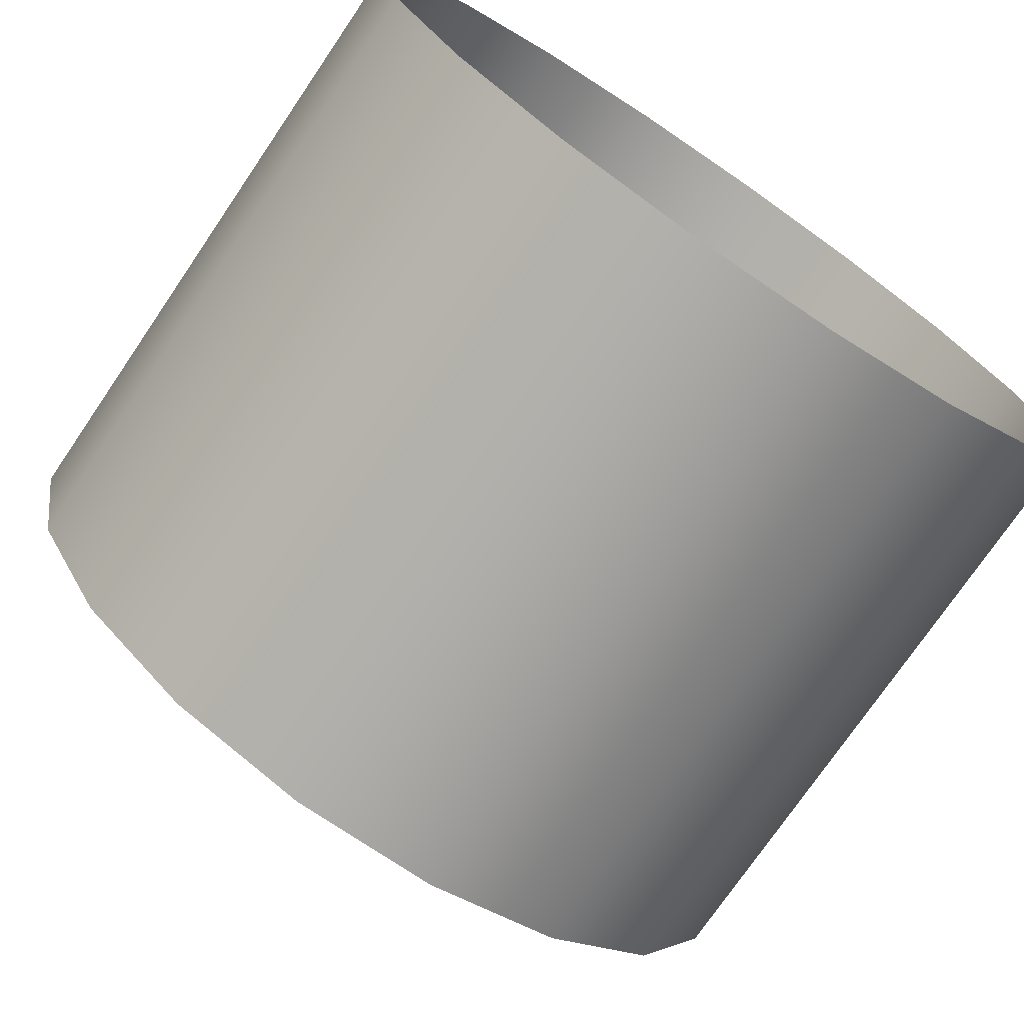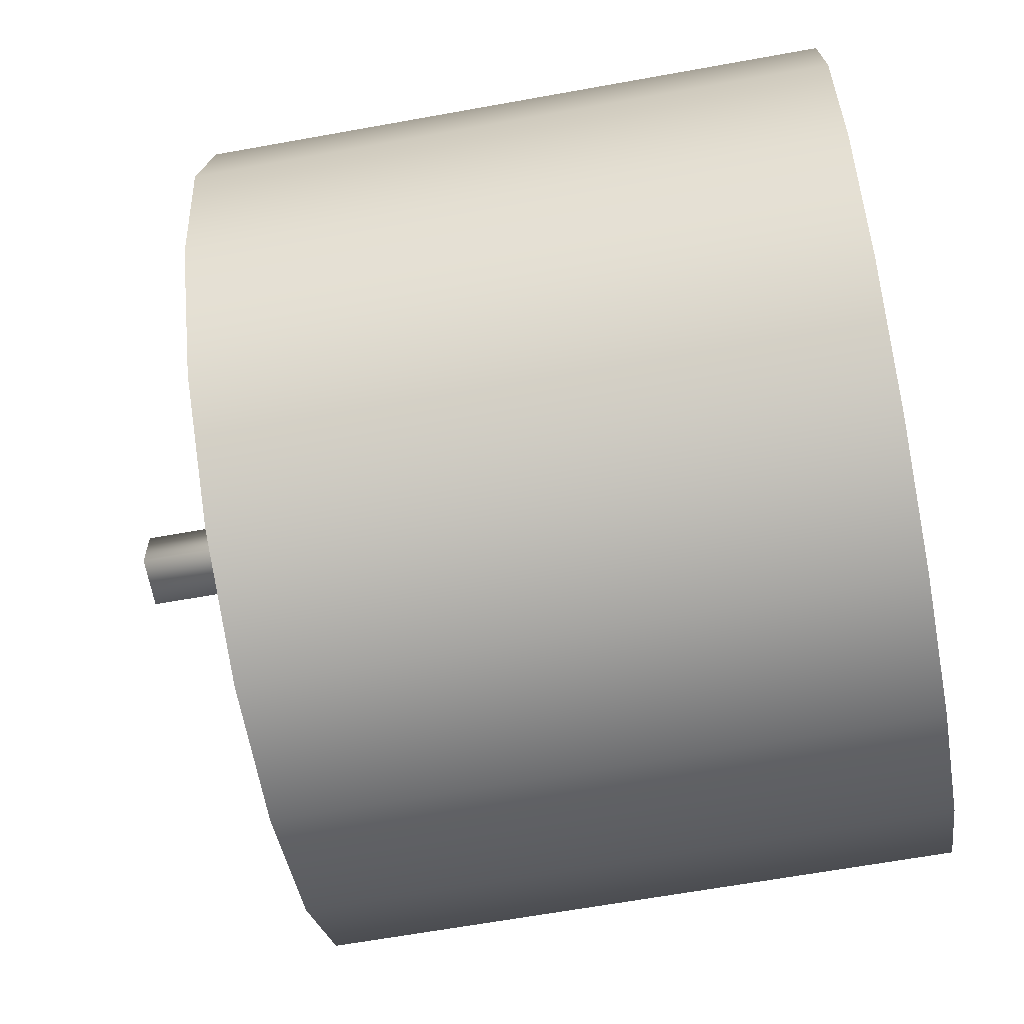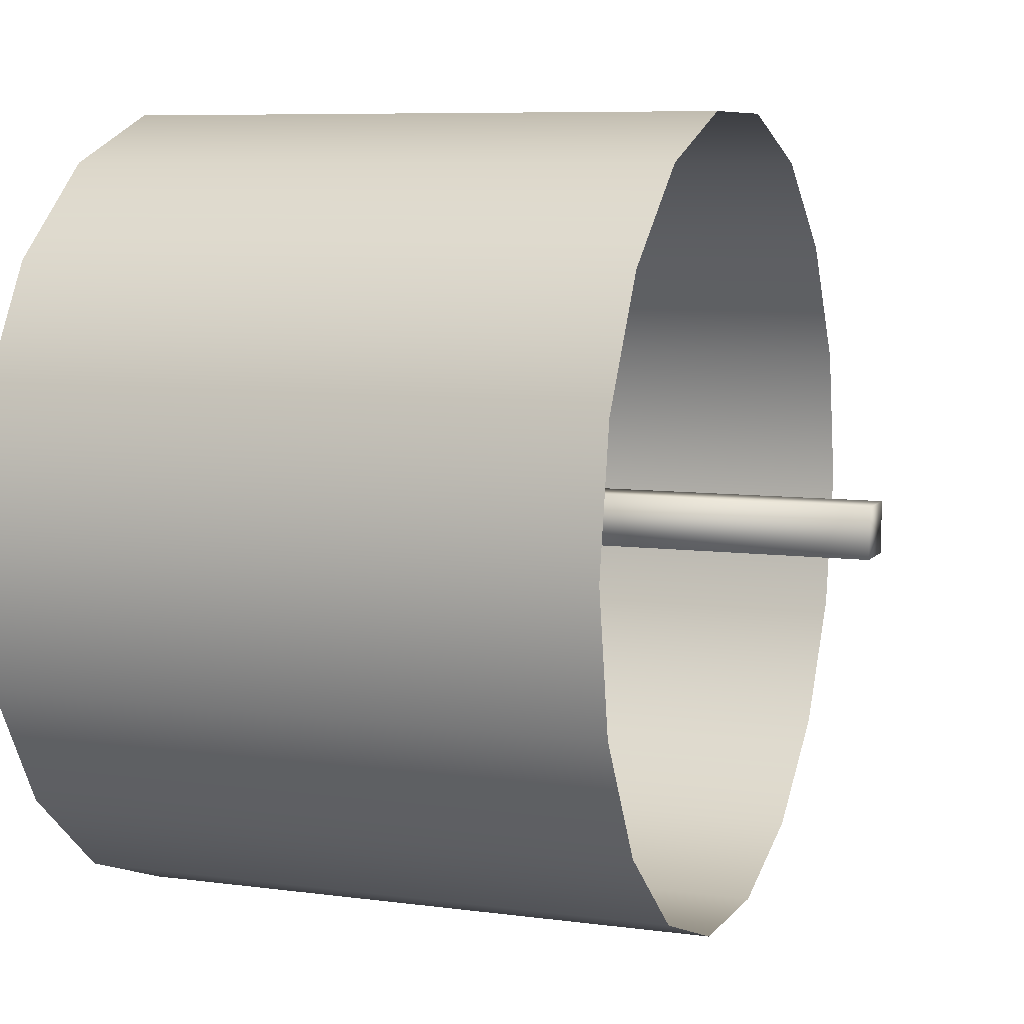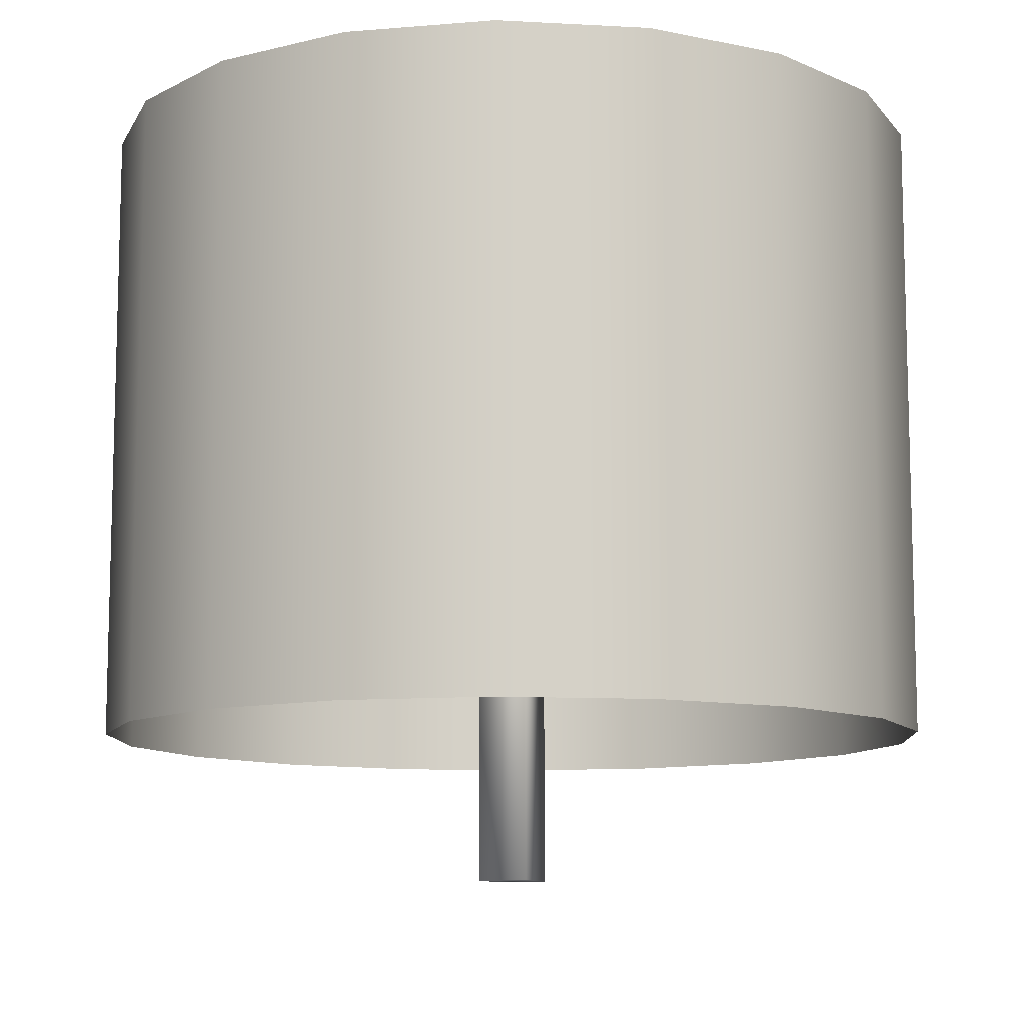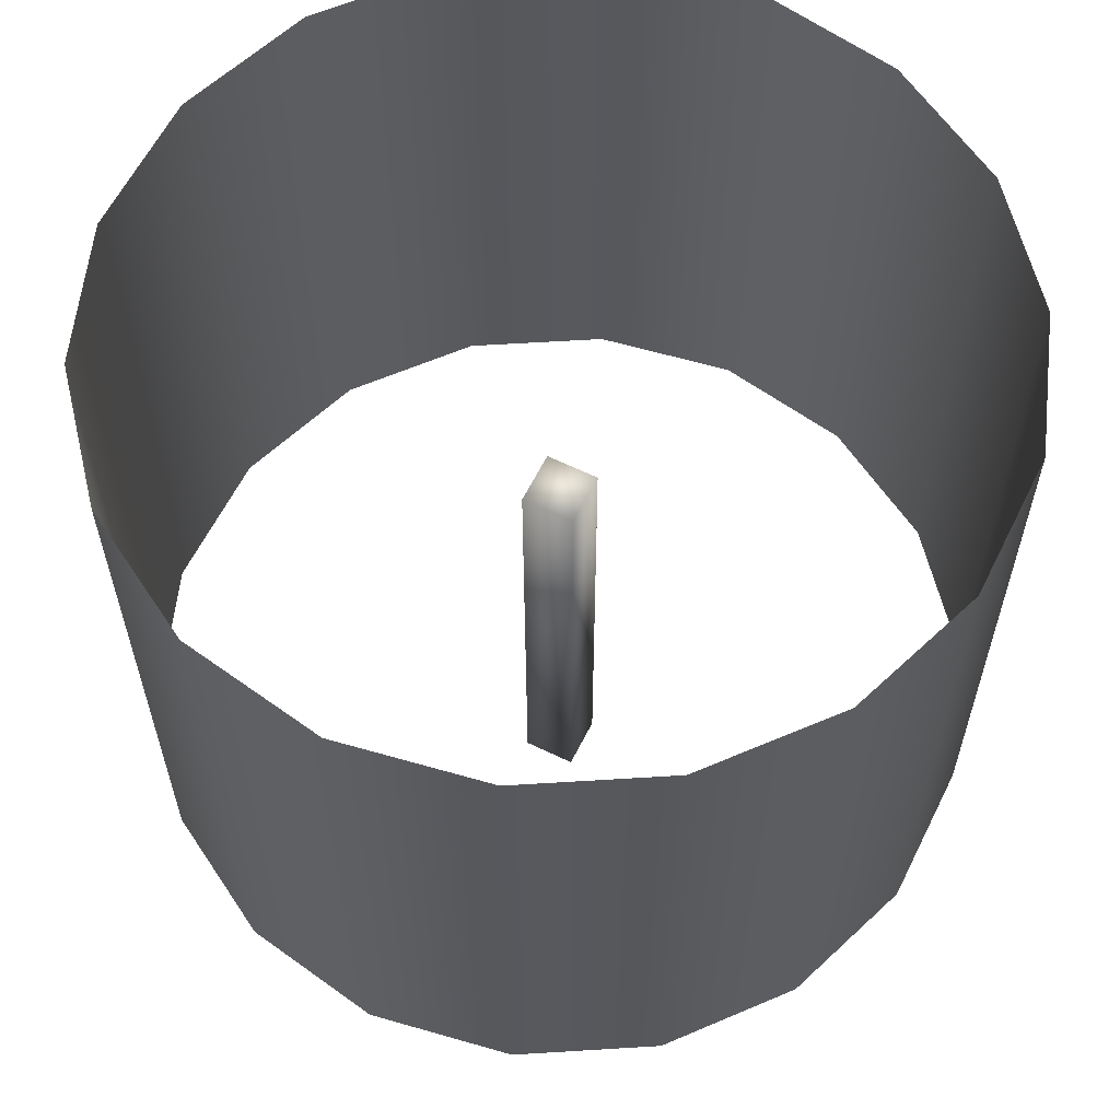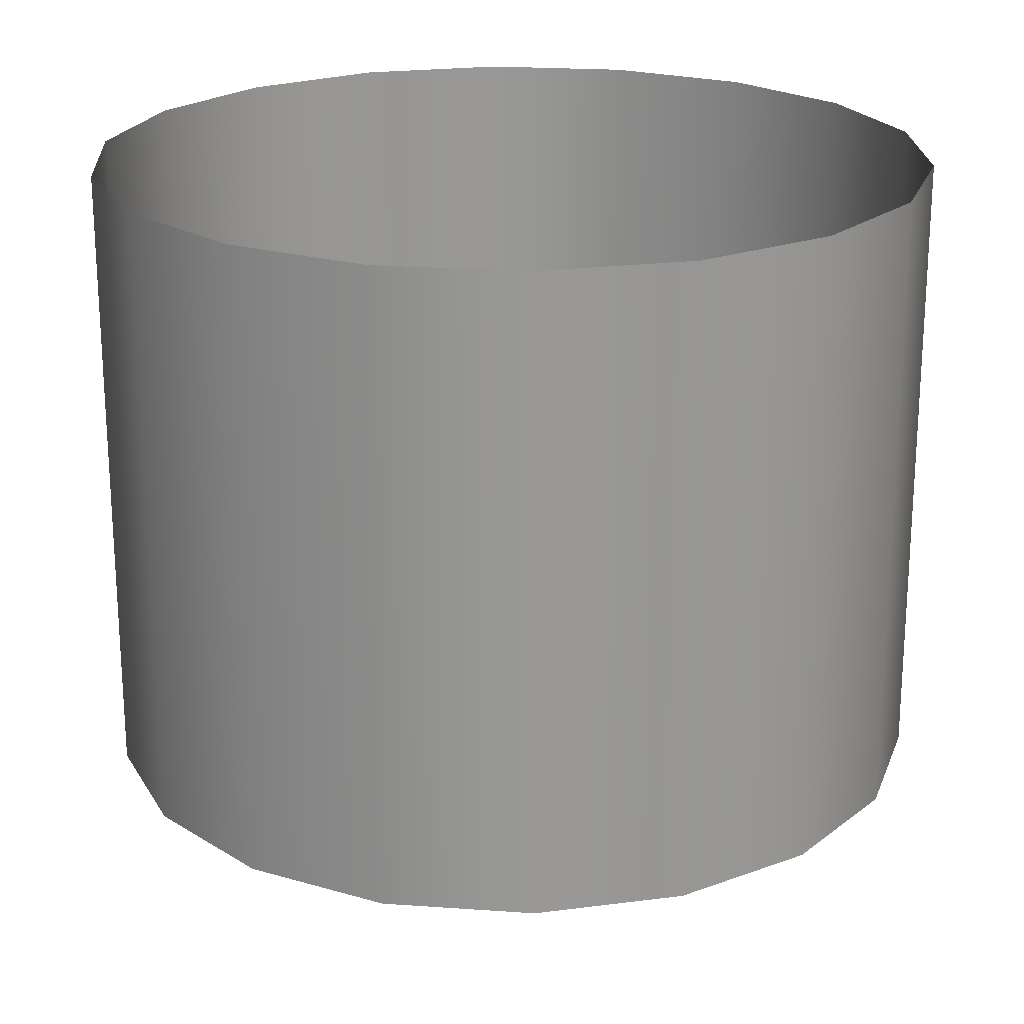
<metadata>
{"format":"obj","ext":"obj","renderer":"f3d","projection":"perspective","resolution":1024,"background":"white","views":[{"elev":-74.2,"azim":145.8,"up":"+Z"},{"elev":-63.7,"azim":100.4,"up":"+Z"},{"elev":7.6,"azim":-69.1,"up":"+Z"},{"elev":-10.2,"azim":112.1,"up":"+Y"},{"elev":60.9,"azim":116.4,"up":"+Y"},{"elev":21.7,"azim":-152.9,"up":"+Y"}]}
</metadata>
<code>
v  7.589 62.4 -0.6207
v  7.106 62.4 -3.357
v  7.106 64.8 -3.357
v  7.589 64.8 -0.6207
v  5.717 62.4 -5.763
v  5.717 64.8 -5.763
v  3.589 62.4 -7.549
v  3.589 64.8 -7.549
v  0.978 62.4 -8.499
v  0.978 64.8 -8.499
v  -1.8 62.4 -8.499
v  -1.8 64.8 -8.499
v  -4.411 62.4 -7.549
v  -4.411 64.8 -7.549
v  -6.54 62.4 -5.763
v  -6.54 64.8 -5.763
v  -7.929 62.4 -3.357
v  -7.929 64.8 -3.357
v  -8.411 62.4 -0.6207
v  -8.411 64.8 -0.6207
v  -7.929 62.4 2.115
v  -7.929 64.8 2.115
v  -6.54 62.4 4.522
v  -6.54 64.8 4.522
v  -4.411 62.4 6.308
v  -4.411 64.8 6.308
v  -1.8 62.4 7.258
v  -1.8 64.8 7.258
v  0.978 62.4 7.258
v  0.978 64.8 7.258
v  3.589 62.4 6.308
v  3.589 64.8 6.308
v  5.717 62.4 4.522
v  5.717 64.8 4.522
v  7.106 62.4 2.115
v  7.106 64.8 2.115
v  7.106 67.2 -3.357
v  7.589 67.2 -0.6207
v  5.717 67.2 -5.763
v  3.589 67.2 -7.549
v  0.978 67.2 -8.499
v  -1.8 67.2 -8.499
v  -4.411 67.2 -7.549
v  -6.54 67.2 -5.763
v  -7.929 67.2 -3.357
v  -8.411 67.2 -0.6207
v  -7.929 67.2 2.115
v  -6.54 67.2 4.522
v  -4.411 67.2 6.308
v  -1.8 67.2 7.258
v  0.978 67.2 7.258
v  3.589 67.2 6.308
v  5.717 67.2 4.522
v  7.106 67.2 2.115
v  7.106 69.6 -3.357
v  7.589 69.6 -0.6207
v  5.717 69.6 -5.763
v  3.589 69.6 -7.549
v  0.978 69.6 -8.499
v  -1.8 69.6 -8.499
v  -4.411 69.6 -7.549
v  -6.54 69.6 -5.763
v  -7.929 69.6 -3.357
v  -8.411 69.6 -0.6207
v  -7.929 69.6 2.115
v  -6.54 69.6 4.522
v  -4.411 69.6 6.308
v  -1.8 69.6 7.258
v  0.978 69.6 7.258
v  3.589 69.6 6.308
v  5.717 69.6 4.522
v  7.106 69.6 2.115
v  7.106 72 -3.357
v  7.589 72 -0.6207
v  5.717 72 -5.763
v  3.589 72 -7.549
v  0.978 72 -8.499
v  -1.8 72 -8.499
v  -4.411 72 -7.549
v  -6.54 72 -5.763
v  -7.929 72 -3.357
v  -8.411 72 -0.6207
v  -7.929 72 2.115
v  -6.54 72 4.522
v  -4.411 72 6.308
v  -1.8 72 7.258
v  0.978 72 7.258
v  3.589 72 6.308
v  5.717 72 4.522
v  7.106 72 2.115
v  7.106 74.4 -3.357
v  7.589 74.4 -0.6207
v  5.717 74.4 -5.763
v  3.589 74.4 -7.549
v  0.978 74.4 -8.499
v  -1.8 74.4 -8.499
v  -4.411 74.4 -7.549
v  -6.54 74.4 -5.763
v  -7.929 74.4 -3.357
v  -8.411 74.4 -0.6207
v  -7.929 74.4 2.115
v  -6.54 74.4 4.522
v  -4.411 74.4 6.308
v  -1.8 74.4 7.258
v  0.978 74.4 7.258
v  3.589 74.4 6.308
v  5.717 74.4 4.522
v  7.106 74.4 2.115
o Cylinder001
g Cylinder001
f 1 2 3 4
f 2 5 6 3
f 5 7 8 6
f 7 9 10 8
f 9 11 12 10
f 11 13 14 12
f 13 15 16 14
f 15 17 18 16
f 17 19 20 18
f 19 21 22 20
f 21 23 24 22
f 23 25 26 24
f 25 27 28 26
f 27 29 30 28
f 29 31 32 30
f 31 33 34 32
f 33 35 36 34
f 35 1 4 36
f 4 3 37 38
f 3 6 39 37
f 6 8 40 39
f 8 10 41 40
f 10 12 42 41
f 12 14 43 42
f 14 16 44 43
f 16 18 45 44
f 18 20 46 45
f 20 22 47 46
f 22 24 48 47
f 24 26 49 48
f 26 28 50 49
f 28 30 51 50
f 30 32 52 51
f 32 34 53 52
f 34 36 54 53
f 36 4 38 54
f 38 37 55 56
f 37 39 57 55
f 39 40 58 57
f 40 41 59 58
f 41 42 60 59
f 42 43 61 60
f 43 44 62 61
f 44 45 63 62
f 45 46 64 63
f 46 47 65 64
f 47 48 66 65
f 48 49 67 66
f 49 50 68 67
f 50 51 69 68
f 51 52 70 69
f 52 53 71 70
f 53 54 72 71
f 54 38 56 72
f 56 55 73 74
f 55 57 75 73
f 57 58 76 75
f 58 59 77 76
f 59 60 78 77
f 60 61 79 78
f 61 62 80 79
f 62 63 81 80
f 63 64 82 81
f 64 65 83 82
f 65 66 84 83
f 66 67 85 84
f 67 68 86 85
f 68 69 87 86
f 69 70 88 87
f 70 71 89 88
f 71 72 90 89
f 72 56 74 90
f 74 73 91 92
f 73 75 93 91
f 75 76 94 93
f 76 77 95 94
f 77 78 96 95
f 78 79 97 96
f 79 80 98 97
f 80 81 99 98
f 81 82 100 99
f 82 83 101 100
f 83 84 102 101
f 84 85 103 102
f 85 86 104 103
f 86 87 105 104
f 87 88 106 105
f 88 89 107 106
f 89 90 108 107
f 90 74 92 108
v  -3.411 59.6 -1.121
v  -6.411 -0.3956 -1.121
v  -6.411 -0.3956 -0.1207
v  -3.411 59.6 -0.1207
v  5.589 -0.3956 -1.121
v  5.589 -0.3956 -0.1207
v  2.589 59.6 -1.121
v  2.589 59.6 -0.1207
v  -5.36 0.6044 -0.1207
v  -5.36 0.6044 -1.121
v  -2.46 58.6 -1.121
v  -2.46 58.6 -0.1207
v  4.537 0.6044 -0.1207
v  4.537 0.6044 -1.121
v  1.637 58.6 -0.1207
v  1.637 58.6 -1.121
o Line001
g Line001
f 109 110 111 112
f 110 113 114 111
f 113 115 116 114
f 115 109 112 116
f 117 118 119 120
f 121 122 118 117
f 123 124 122 121
f 120 119 124 123
f 110 109 119 118
f 112 111 117 120
f 113 110 118 122
f 111 114 121 117
f 115 113 122 124
f 114 116 123 121
f 109 115 124 119
f 116 112 120 123
v  0.0888 59.6 -3.621
v  0.0888 -0.3956 -6.621
v  -0.9112 -0.3956 -6.621
v  -0.9112 59.6 -3.621
v  0.0888 -0.3956 5.379
v  -0.9112 -0.3956 5.379
v  0.0888 59.6 2.379
v  -0.9112 59.6 2.379
v  -0.9112 0.6044 -5.569
v  0.0888 0.6044 -5.569
v  0.0888 58.6 -2.669
v  -0.9112 58.6 -2.669
v  -0.9112 0.6044 4.328
v  0.0888 0.6044 4.328
v  -0.9112 58.6 1.428
v  0.0888 58.6 1.428
o Line002
g Line002
f 125 126 127 128
f 126 129 130 127
f 129 131 132 130
f 131 125 128 132
f 133 134 135 136
f 137 138 134 133
f 139 140 138 137
f 136 135 140 139
f 126 125 135 134
f 128 127 133 136
f 129 126 134 138
f 127 130 137 133
f 131 129 138 140
f 130 132 139 137
f 125 131 140 135
f 132 128 136 139
v  -0.9112 59.6 -0.1207
v  -0.9112 59.6 -1.121
v  0.0888 59.6 -1.121
v  0.0888 59.6 -0.1207
v  -0.9112 69.6 -0.1207
v  0.0888 69.6 -0.1207
v  0.0888 69.6 -1.121
v  -0.9112 69.6 -1.121
o Box001
g Box001
f 141 142 143 144
f 145 146 147 148
f 141 144 146 145
f 144 143 147 146
f 143 142 148 147
f 142 141 145 148

</code>
